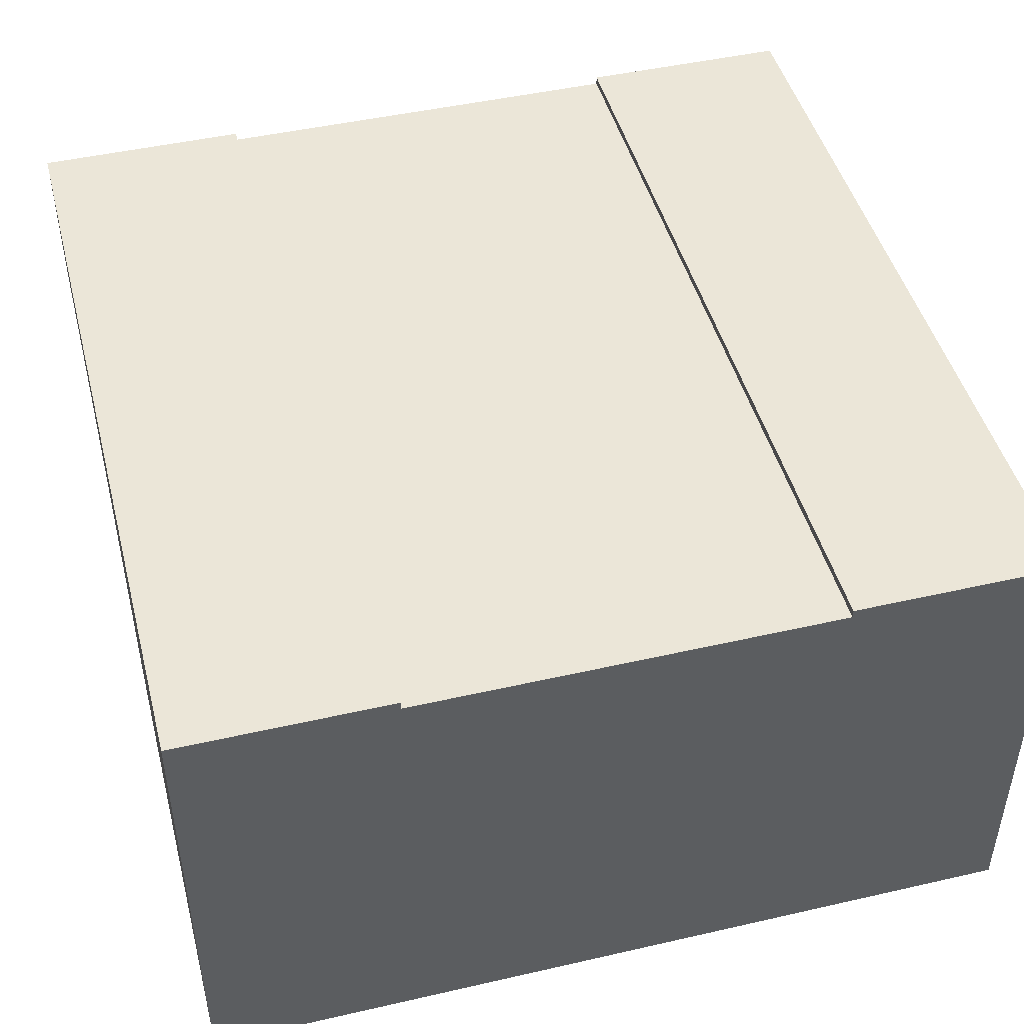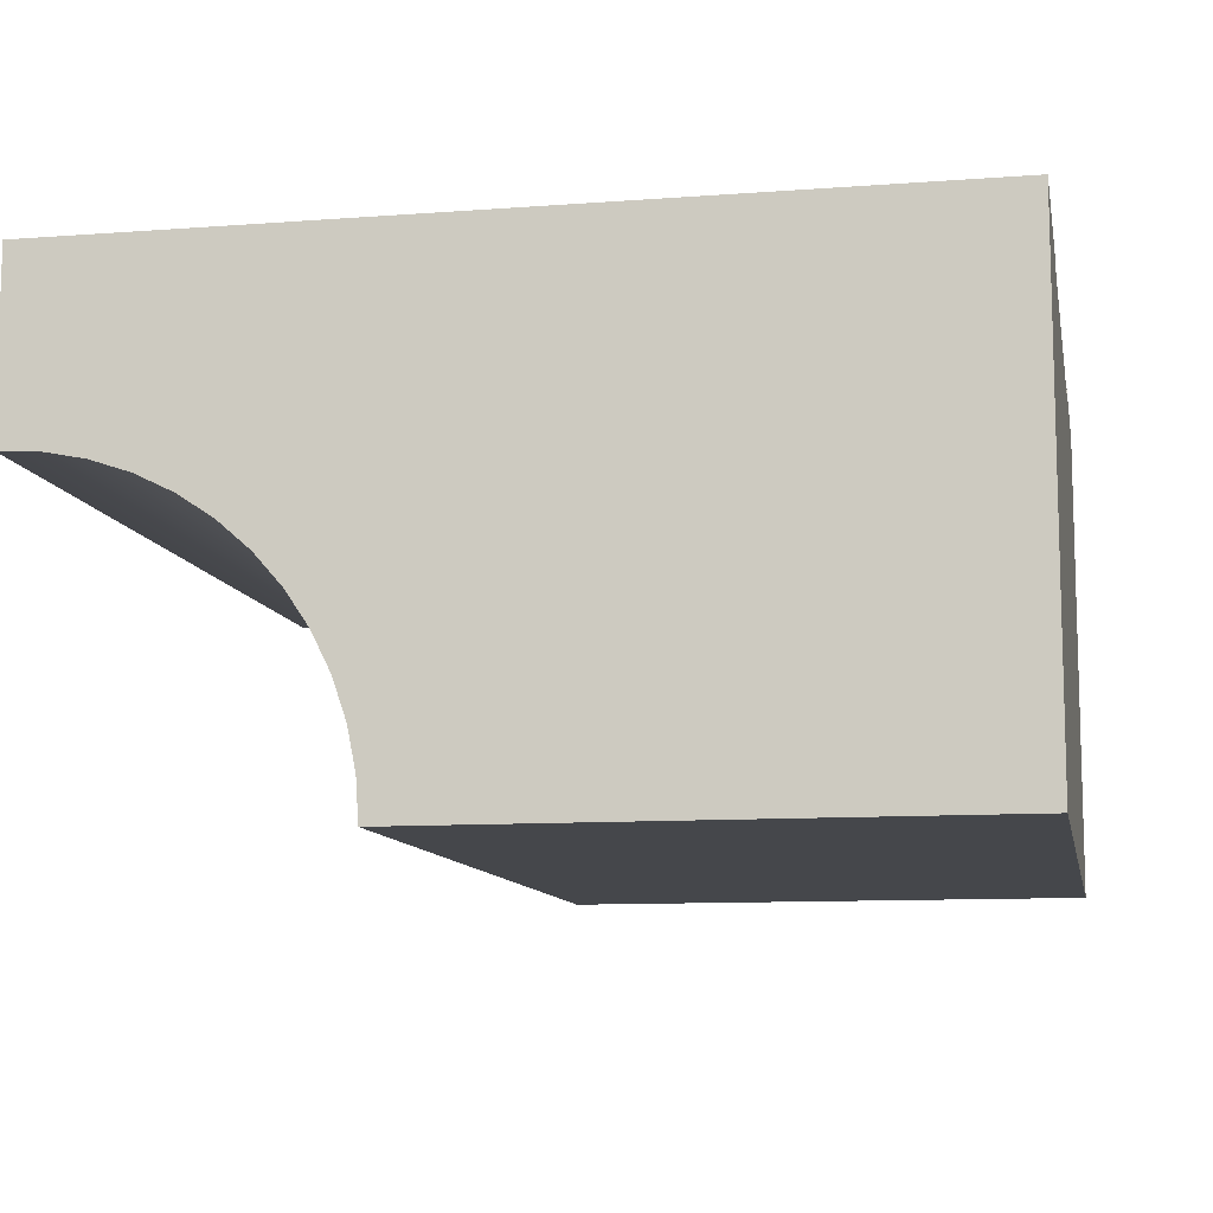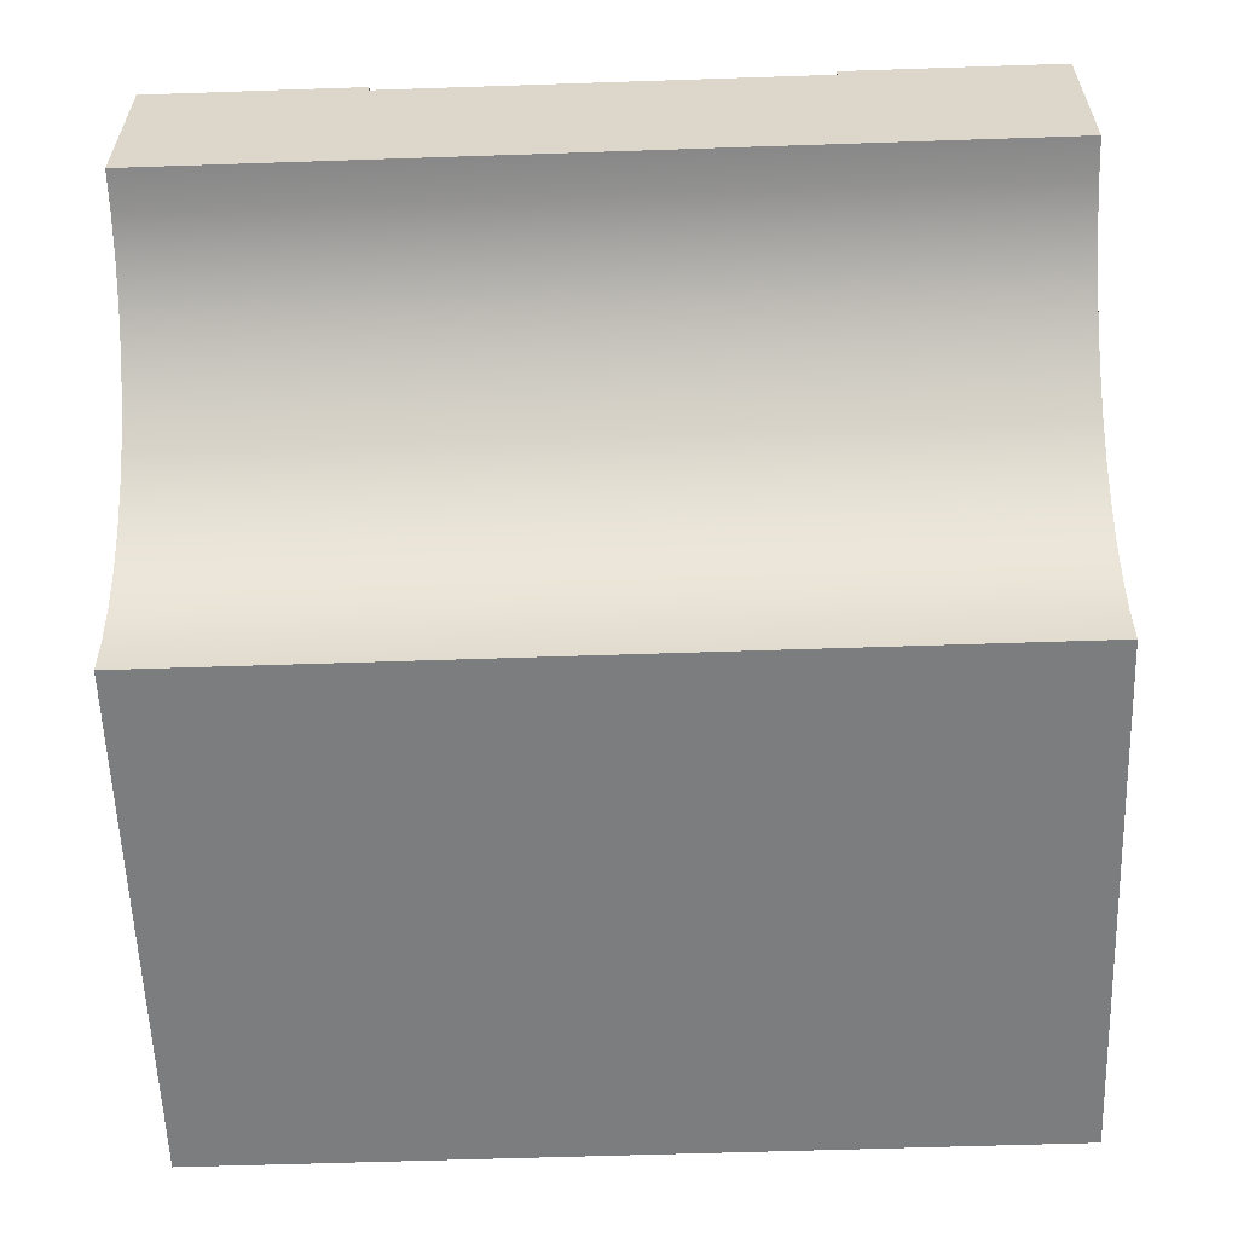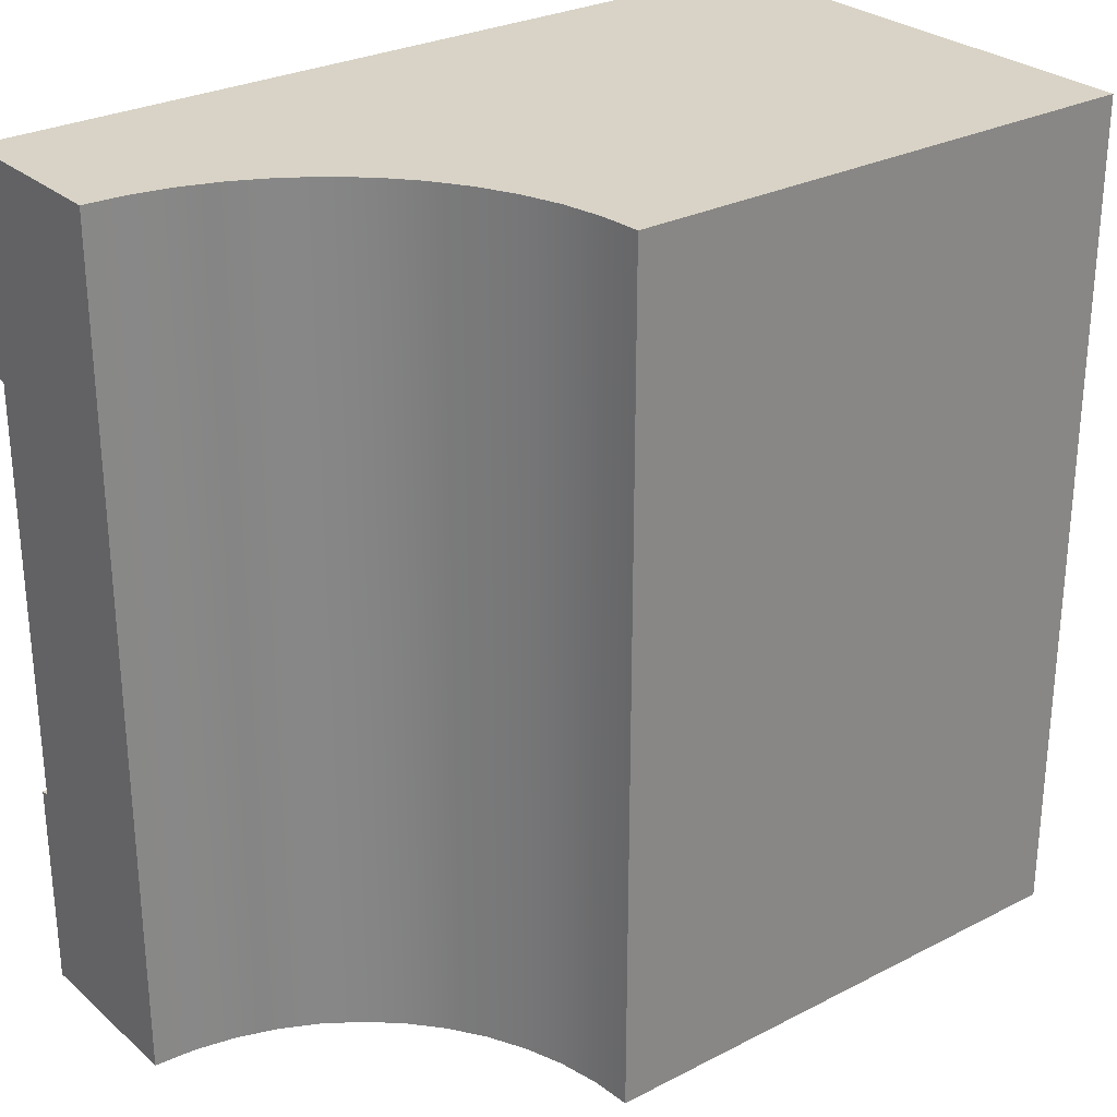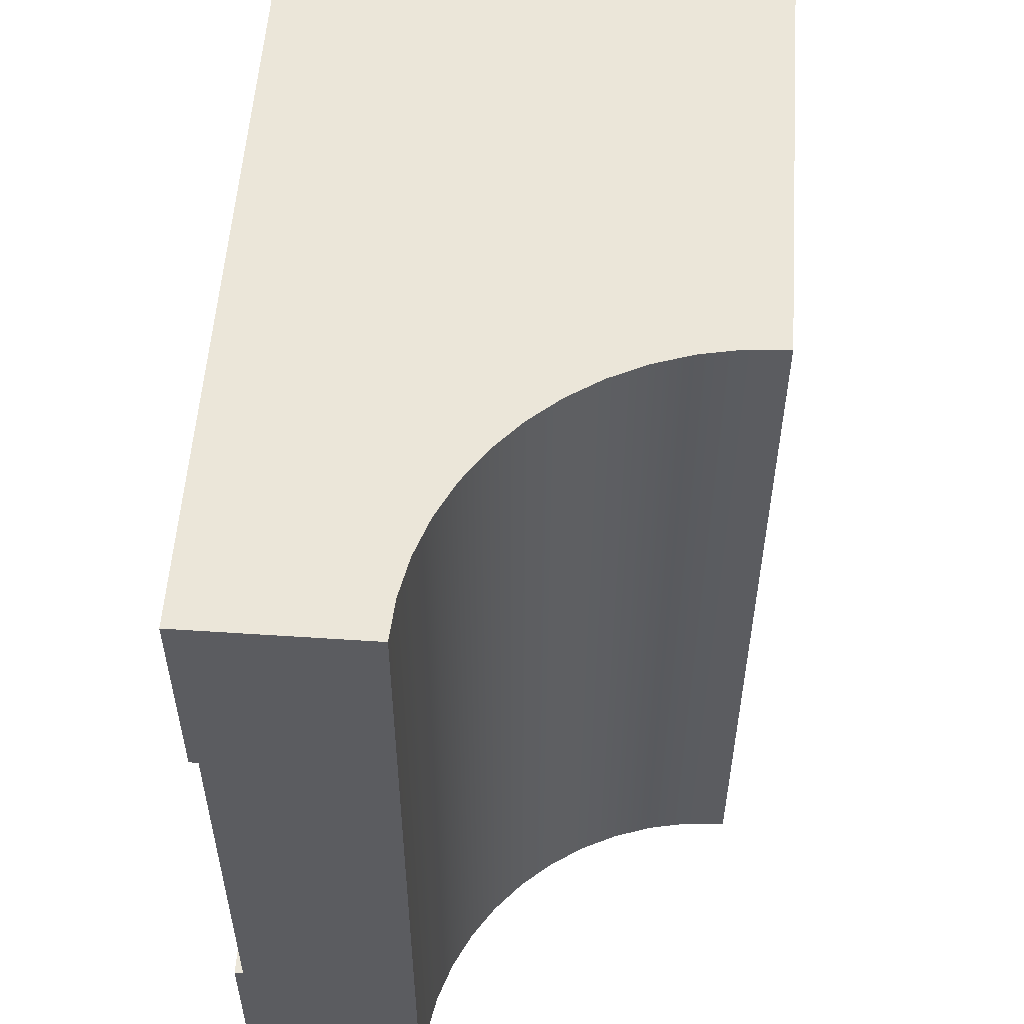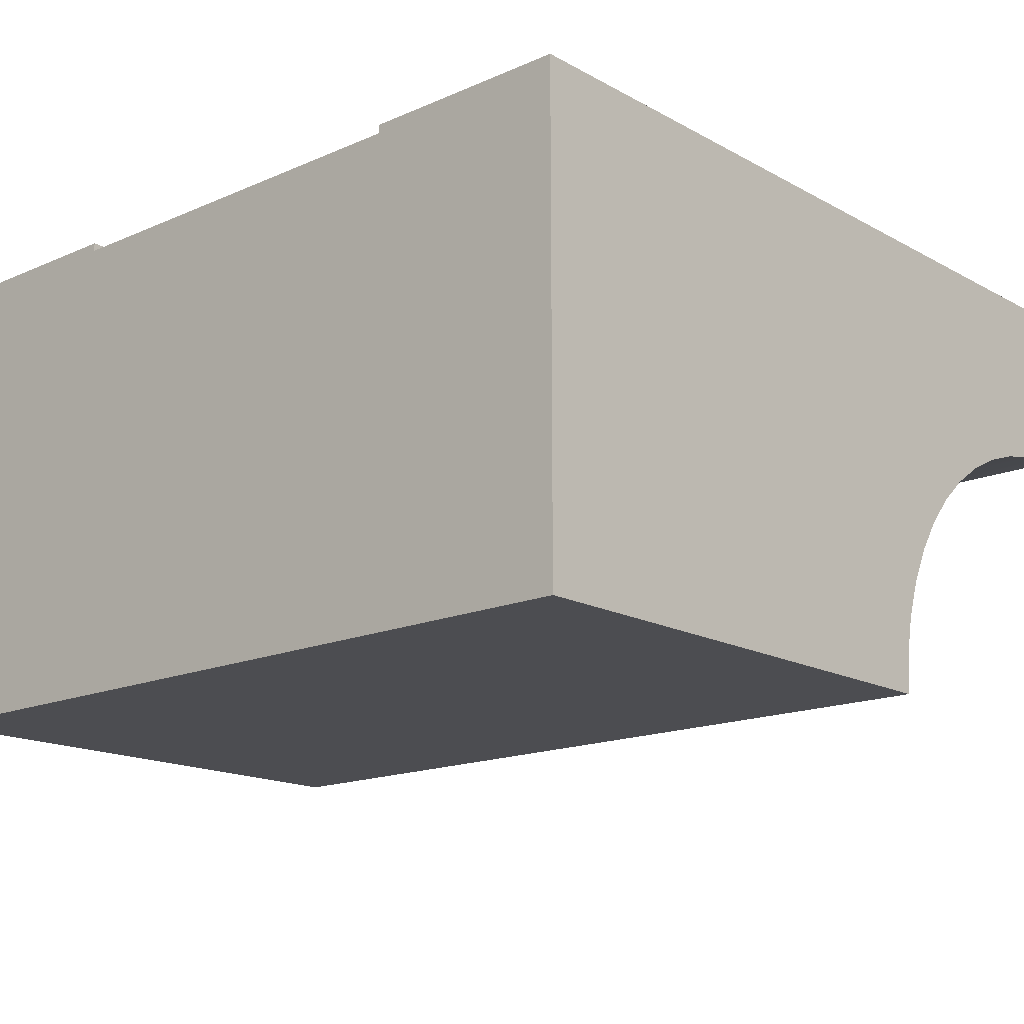
<metadata>
{"format":"obj","ext":"obj","renderer":"f3d","projection":"perspective","resolution":1024,"background":"white","views":[{"elev":46.5,"azim":75.4,"up":"+Y"},{"elev":-10.4,"azim":10.8,"up":"+Y"},{"elev":-59.0,"azim":-88.0,"up":"+Y"},{"elev":28.0,"azim":-37.9,"up":"+Z"},{"elev":55.1,"azim":-86.0,"up":"+Z"},{"elev":-16.2,"azim":131.8,"up":"+Y"}]}
</metadata>
<code>
o roadTile_203
v 3.368 8.13 -24
v 4.4 7.621 -24
v 4.4 7.621 0
v 3.368 8.13 0
v 24 1e-06 -24
v 8.8 1e-06 -24
v 8.725 1.149 -24
v 8.5 2.278 -24
v 8.13 3.368 -24
v 7.621 4.4 -24
v 6.982 5.357 -24
v 6.223 6.223 -24
v 5.357 6.982 -24
v 2.278 8.5 -24
v 1.149 8.725 -24
v 0 8.8 -24
v 0 13.84 -24
v 24 13.84 -24
v 24 0 -0
v 8.8 0 -0
v 0 13.84 1e-06
v 0 8.8 0
v 1.149 8.725 0
v 2.278 8.5 0
v 5.357 6.982 0
v 6.223 6.223 0
v 6.982 5.357 0
v 7.621 4.4 0
v 8.13 3.368 0
v 8.5 2.278 0
v 8.725 1.149 0
v 24 13.84 1e-06
v 0 13.84 -6
v 0 13.6 -6
v 0 11.2 -6
v 0 11.2 -18
v 0 13.6 -18
v 0 13.84 -18
v 24 13.84 -6
v 24 13.84 -18
v 24 13.6 -18
v 24 11.2 -18
v 24 11.2 -6
v 24 13.6 -6
f 2 4 1
f 12 13 18
f 20 5 19
f 26 27 32
f 16 22 35
f 15 22 16
f 14 23 15
f 1 24 14
f 21 39 33
f 19 42 43
f 18 38 40
f 41 38 37
f 34 39 44
f 13 3 2
f 12 25 13
f 11 26 12
f 10 27 11
f 9 28 10
f 8 29 9
f 7 30 8
f 6 31 7
f 2 3 4
f 18 5 9
f 5 6 7
f 5 7 8
f 16 17 15
f 17 18 13
f 15 17 14
f 14 17 1
f 5 8 9
f 1 17 2
f 2 17 13
f 18 9 10
f 18 10 11
f 18 11 12
f 20 6 5
f 32 21 25
f 21 22 23
f 21 23 24
f 20 19 31
f 19 32 29
f 31 19 30
f 30 19 29
f 21 24 4
f 21 4 3
f 21 3 25
f 28 29 32
f 27 28 32
f 32 25 26
f 38 17 37
f 17 16 36
f 37 17 36
f 22 21 35
f 21 33 34
f 34 35 21
f 35 36 16
f 15 23 22
f 14 24 23
f 1 4 24
f 21 32 39
f 39 32 44
f 32 19 43
f 44 32 43
f 19 5 42
f 5 18 42
f 18 40 41
f 18 41 42
f 18 17 38
f 41 40 38
f 34 33 39
f 13 25 3
f 12 26 25
f 11 27 26
f 10 28 27
f 9 29 28
f 8 30 29
f 7 31 30
f 6 20 31
f 37 44 41
f 36 34 37
f 43 41 44
f 37 34 44
f 36 35 34
f 43 42 41

</code>
